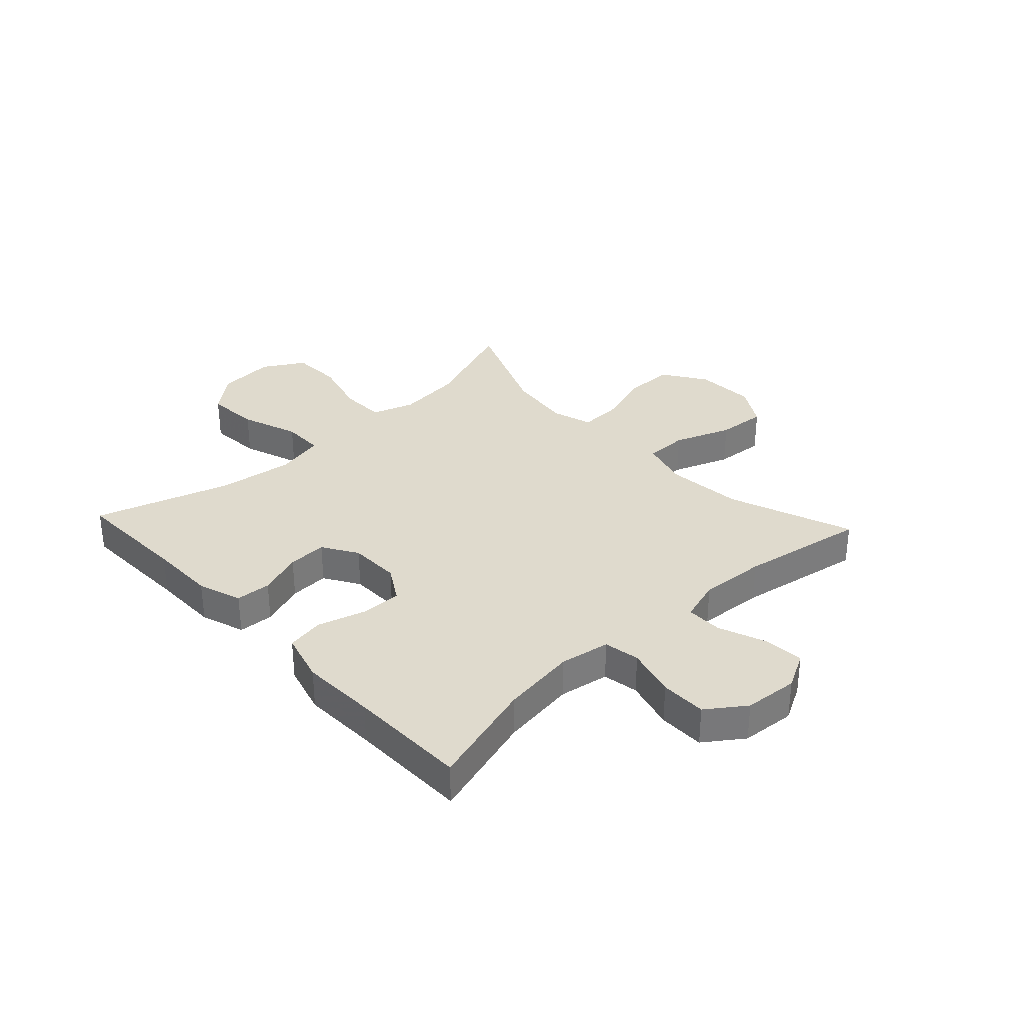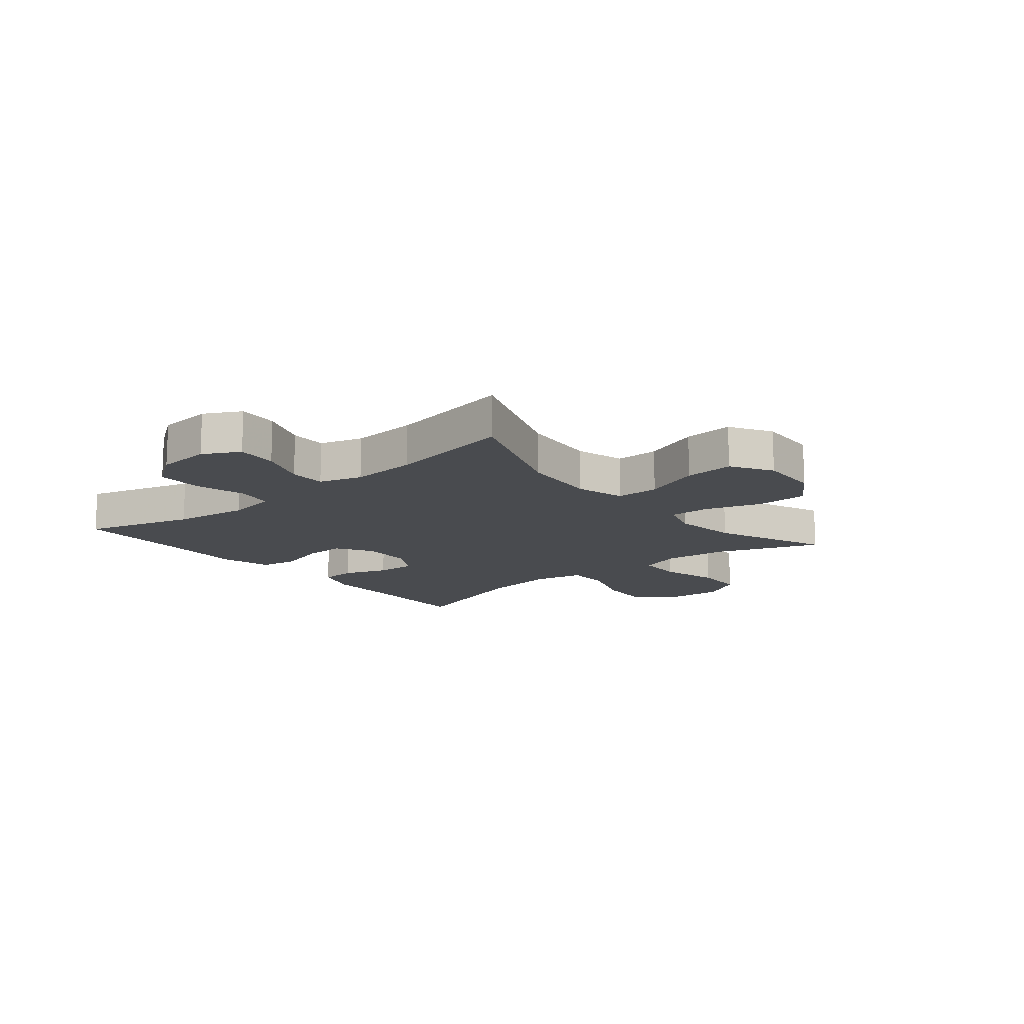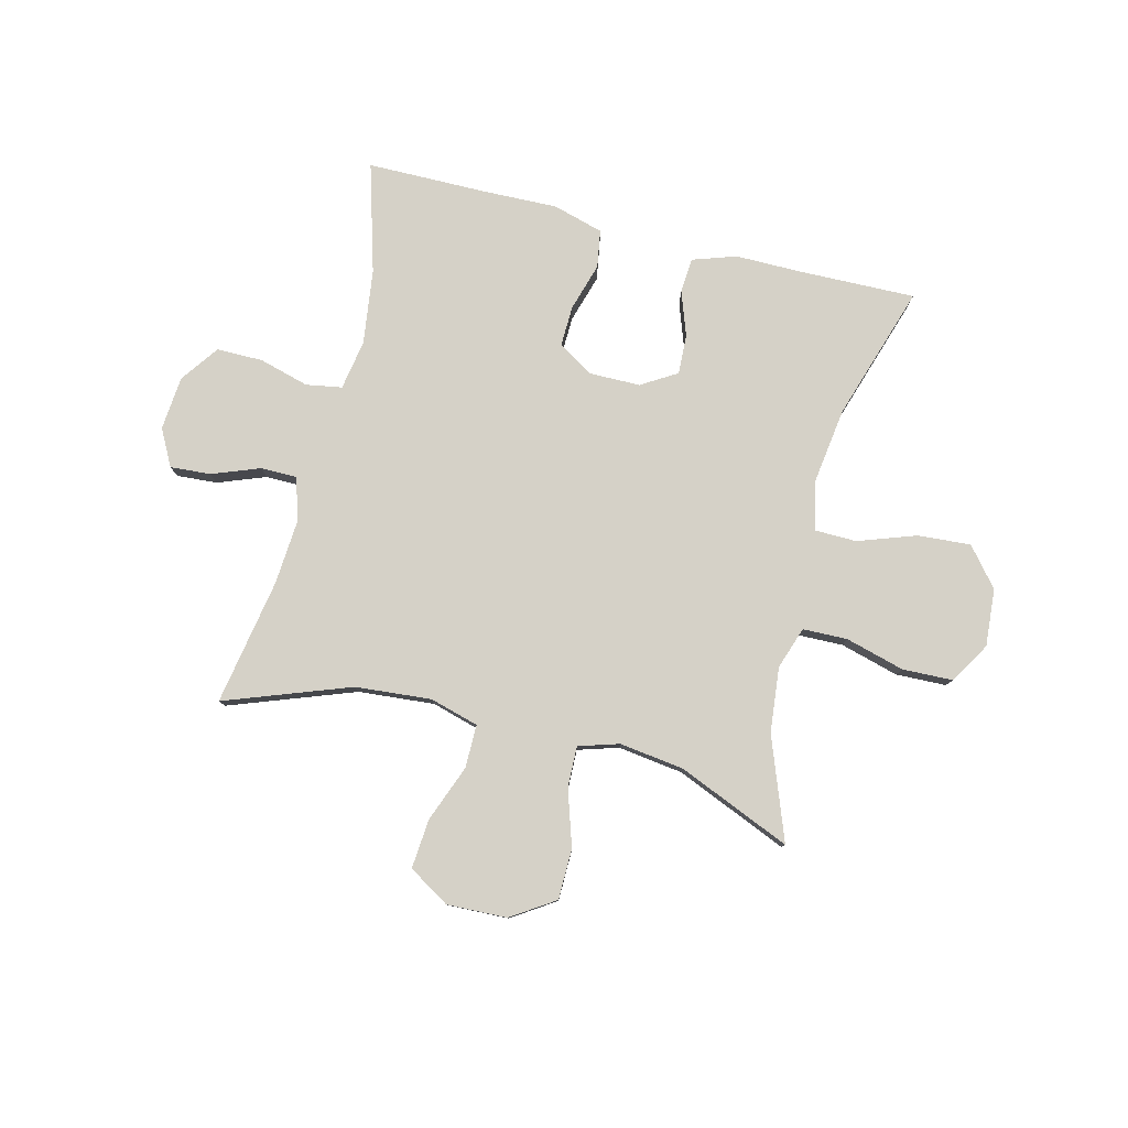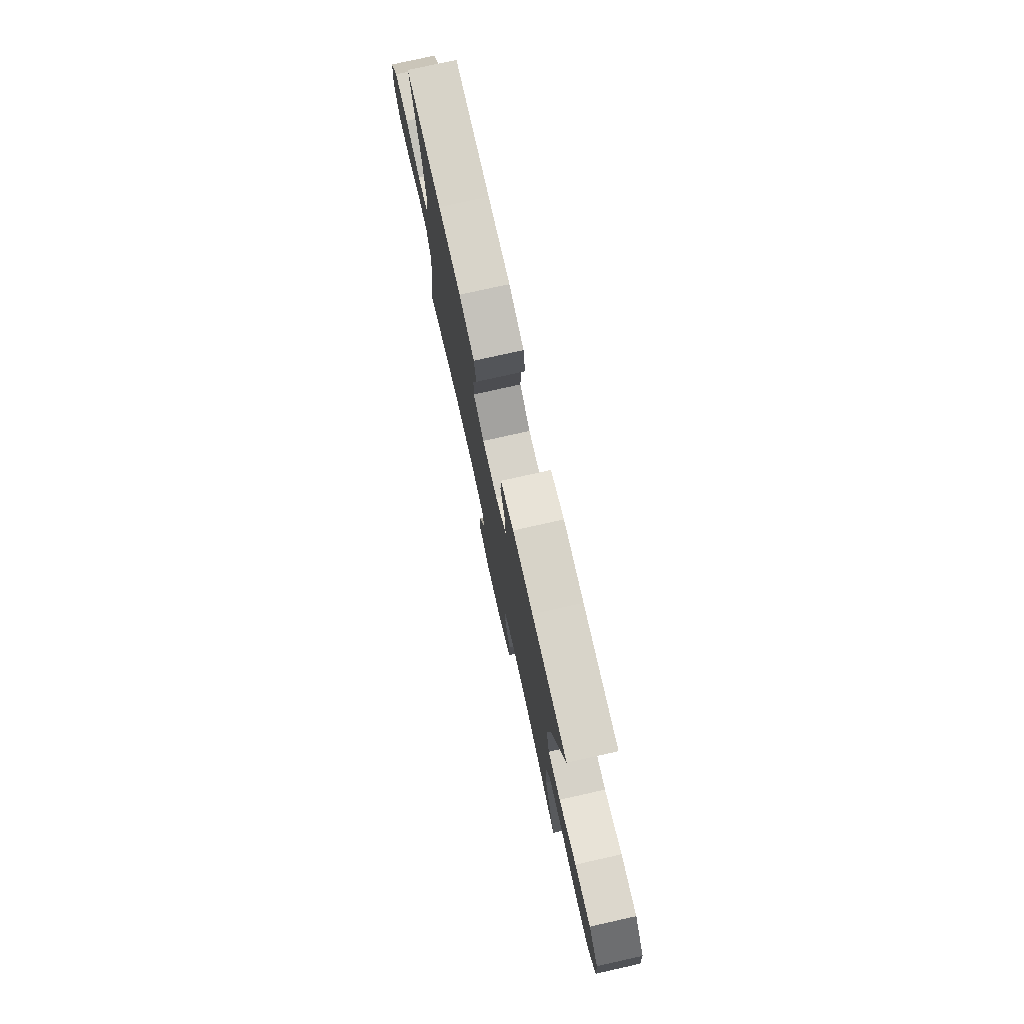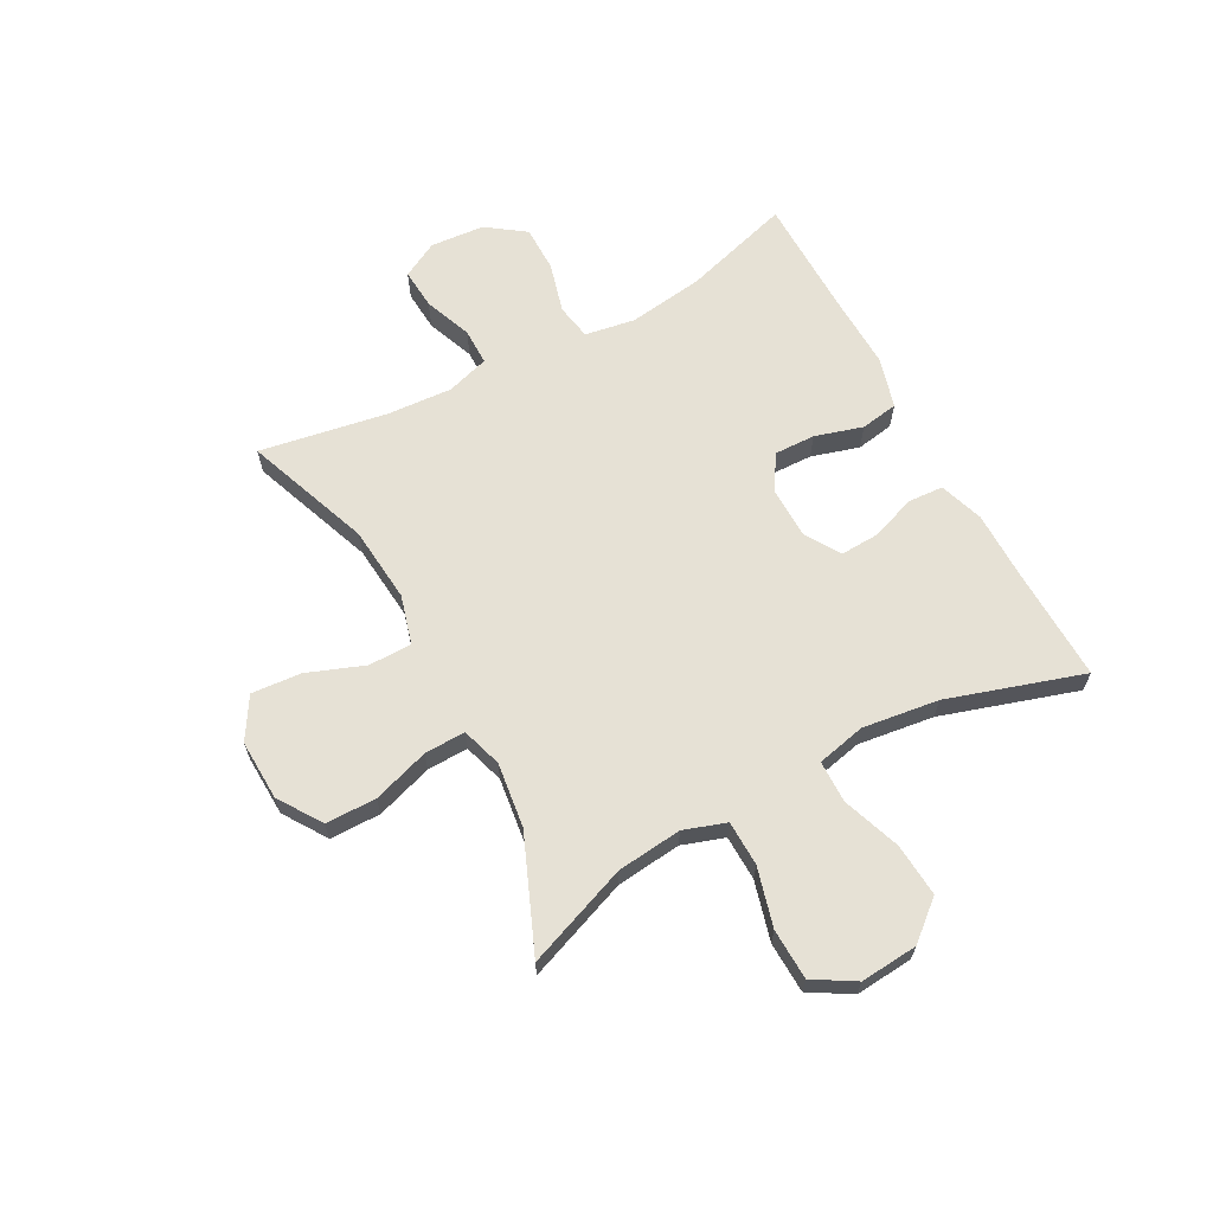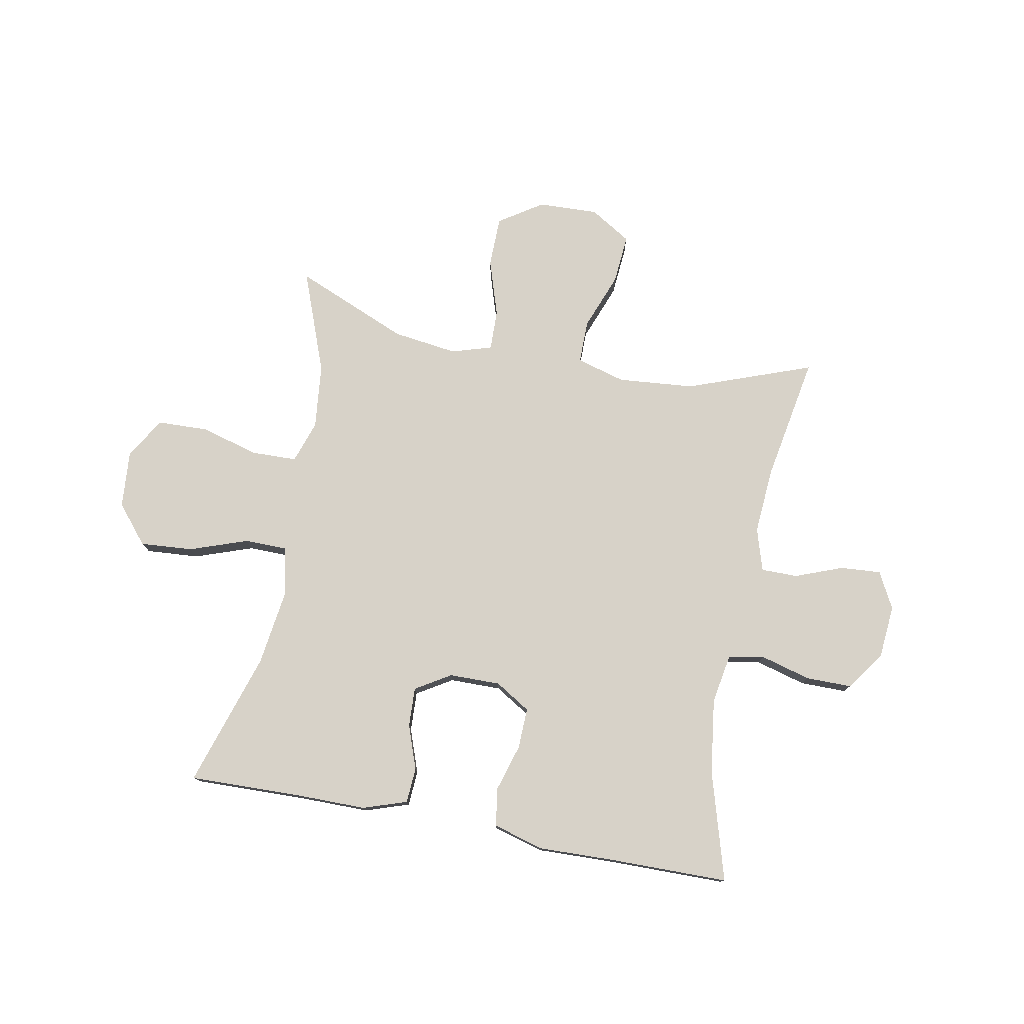
<metadata>
{"format":"obj","ext":"obj","renderer":"f3d","projection":"perspective","resolution":1024,"background":"white","views":[{"elev":32.9,"azim":46.9,"up":"+Y"},{"elev":-14.0,"azim":129.6,"up":"+Y"},{"elev":79.7,"azim":-165.8,"up":"+Y"},{"elev":76.9,"azim":-102.6,"up":"+Z"},{"elev":64.7,"azim":-118.4,"up":"+Y"},{"elev":77.4,"azim":10.8,"up":"+Y"}]}
</metadata>
<code>
v 0.5 0.07 0.5
v 0.444 0.07 0.309
v 0.426 0.07 0.177
v 0.441 0.07 0.089
v 0.504 0.07 0.078
v 0.592 0.07 0.102
v 0.673 0.07 0.102
v 0.721 0.07 0.035
v 0.729 0.07 -0.06
v 0.695 0.07 -0.124
v 0.624 0.07 -0.119
v 0.54 0.07 -0.087
v 0.476 0.07 -0.087
v 0.453 0.07 -0.162
v 0.461 0.07 -0.278
v 0.5 0.07 -0.5
v 0.28 0.07 -0.419
v 0.146 0.07 -0.407
v 0.06 0.07 -0.431
v 0.06 0.07 -0.507
v 0.098 0.07 -0.607
v 0.105 0.07 -0.694
v 0.033 0.07 -0.738
v -0.073 0.07 -0.734
v -0.149 0.07 -0.684
v -0.15 0.07 -0.595
v -0.118 0.07 -0.496
v -0.116 0.07 -0.424
v -0.187 0.07 -0.402
v -0.301 0.07 -0.417
v -0.5 0.07 -0.5
v -0.432 0.07 -0.32
v -0.42 0.07 -0.206
v -0.445 0.07 -0.132
v -0.524 0.07 -0.13
v -0.627 0.07 -0.158
v -0.716 0.07 -0.155
v -0.759 0.07 -0.083
v -0.751 0.07 0.018
v -0.695 0.07 0.085
v -0.602 0.07 0.078
v -0.5 0.07 0.042
v -0.426 0.07 0.043
v -0.407 0.07 0.129
v -0.425 0.07 0.263
v -0.5 0.07 0.5
v -0.296 0.07 0.495
v -0.179 0.07 0.495
v -0.102 0.07 0.469
v -0.098 0.07 0.407
v -0.126 0.07 0.329
v -0.129 0.07 0.26
v -0.067 0.07 0.222
v 0.023 0.07 0.221
v 0.085 0.07 0.259
v 0.083 0.07 0.331
v 0.058 0.07 0.415
v 0.069 0.07 0.481
v 0.158 0.07 0.506
v 0.29 0.07 0.502
v 0.5 0 0.5
v 0.444 0 0.309
v 0.426 0 0.177
v 0.441 0 0.089
v 0.504 0 0.078
v 0.592 0 0.102
v 0.673 0 0.102
v 0.721 0 0.035
v 0.729 0 -0.06
v 0.695 0 -0.124
v 0.624 0 -0.119
v 0.54 0 -0.087
v 0.476 0 -0.087
v 0.453 0 -0.162
v 0.461 0 -0.278
v 0.5 0 -0.5
v 0.28 0 -0.419
v 0.146 0 -0.407
v 0.06 0 -0.431
v 0.06 0 -0.507
v 0.098 0 -0.607
v 0.105 0 -0.694
v 0.033 0 -0.738
v -0.073 0 -0.734
v -0.149 0 -0.684
v -0.15 0 -0.595
v -0.118 0 -0.496
v -0.116 0 -0.424
v -0.187 0 -0.402
v -0.301 0 -0.417
v -0.5 0 -0.5
v -0.432 0 -0.32
v -0.42 0 -0.206
v -0.445 0 -0.132
v -0.524 0 -0.13
v -0.627 0 -0.158
v -0.716 0 -0.155
v -0.759 0 -0.083
v -0.751 0 0.018
v -0.695 0 0.085
v -0.602 0 0.078
v -0.5 0 0.042
v -0.426 0 0.043
v -0.407 0 0.129
v -0.425 0 0.263
v -0.5 0 0.5
v -0.296 0 0.495
v -0.179 0 0.495
v -0.102 0 0.469
v -0.098 0 0.407
v -0.126 0 0.329
v -0.129 0 0.26
v -0.067 0 0.222
v 0.023 0 0.221
v 0.085 0 0.259
v 0.083 0 0.331
v 0.058 0 0.415
v 0.069 0 0.481
v 0.158 0 0.506
v 0.29 0 0.502
f 57 58 59 60
f 56 57 60 1
f 55 56 1 2
f 54 55 2 3
f 53 54 3 4
f 48 49 50 51
f 47 48 51 52
f 45 46 47 52
f 44 45 52 53
f 39 40 41 42
f 39 42 43
f 38 39 43
f 35 36 37 38
f 34 35 38 43
f 33 34 43 44
f 30 31 32
f 29 30 32 33
f 28 29 33 44
f 24 25 26 27
f 24 27 28
f 23 24 28
f 20 21 22 23
f 19 20 23 28
f 18 19 28 44
f 15 16 17
f 14 15 17 18
f 13 14 18 44
f 9 10 11 12
f 5 6 7 8
f 4 5 8 9
f 12 13 44 53
f 4 9 12 53
f 120 119 118 117
f 61 120 117 116
f 62 61 116 115
f 63 62 115 114
f 64 63 114 113
f 111 110 109 108
f 112 111 108 107
f 112 107 106 105
f 113 112 105 104
f 102 101 100 99
f 103 102 99
f 103 99 98
f 98 97 96 95
f 103 98 95 94
f 104 103 94 93
f 92 91 90
f 93 92 90 89
f 104 93 89 88
f 87 86 85 84
f 88 87 84
f 88 84 83
f 83 82 81 80
f 88 83 80 79
f 104 88 79 78
f 77 76 75
f 78 77 75 74
f 104 78 74 73
f 72 71 70 69
f 68 67 66 65
f 69 68 65 64
f 113 104 73 72
f 113 72 69 64
f 1 61 62 2
f 2 62 63 3
f 3 63 64 4
f 4 64 65 5
f 5 65 66 6
f 6 66 67 7
f 7 67 68 8
f 8 68 69 9
f 9 69 70 10
f 10 70 71 11
f 11 71 72 12
f 12 72 73 13
f 13 73 74 14
f 14 74 75 15
f 15 75 76 16
f 16 76 77 17
f 17 77 78 18
f 18 78 79 19
f 19 79 80 20
f 20 80 81 21
f 21 81 82 22
f 22 82 83 23
f 23 83 84 24
f 24 84 85 25
f 25 85 86 26
f 26 86 87 27
f 27 87 88 28
f 28 88 89 29
f 29 89 90 30
f 30 90 91 31
f 31 91 92 32
f 32 92 93 33
f 33 93 94 34
f 34 94 95 35
f 35 95 96 36
f 36 96 97 37
f 37 97 98 38
f 38 98 99 39
f 39 99 100 40
f 40 100 101 41
f 41 101 102 42
f 42 102 103 43
f 43 103 104 44
f 44 104 105 45
f 45 105 106 46
f 46 106 107 47
f 47 107 108 48
f 48 108 109 49
f 49 109 110 50
f 50 110 111 51
f 51 111 112 52
f 52 112 113 53
f 53 113 114 54
f 54 114 115 55
f 55 115 116 56
f 56 116 117 57
f 57 117 118 58
f 58 118 119 59
f 59 119 120 60
f 60 120 61 1

</code>
